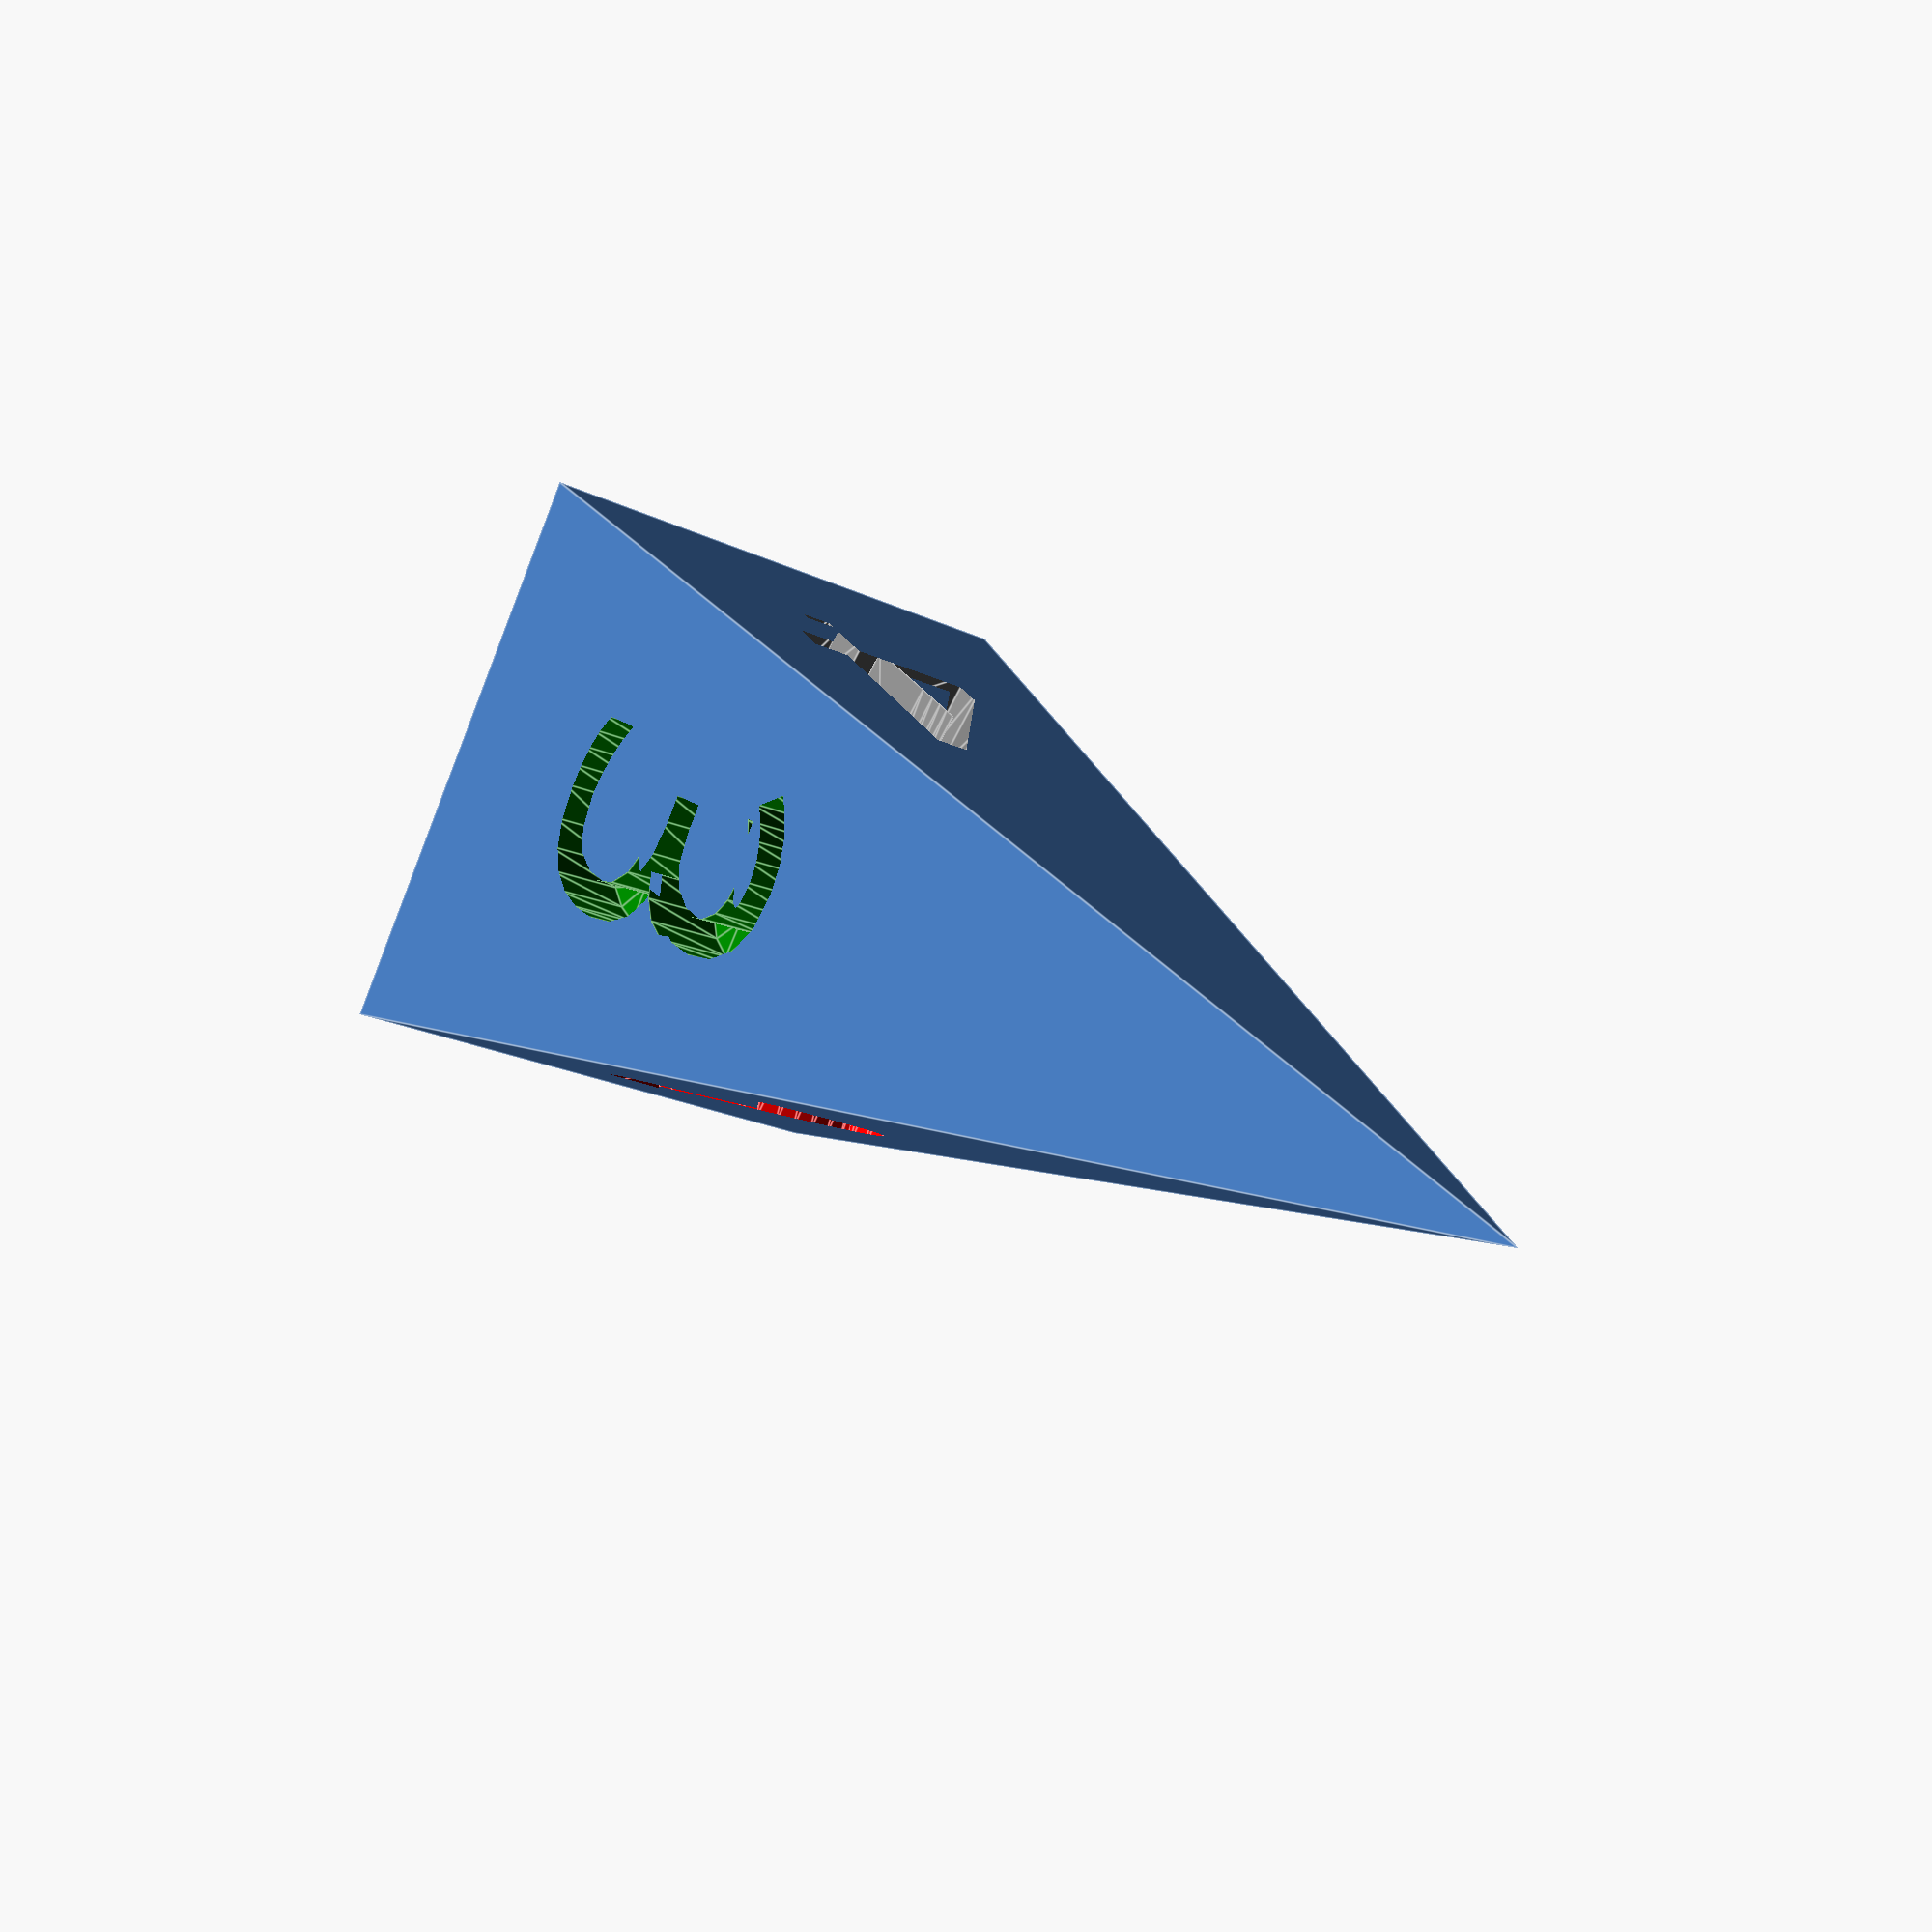
<openscad>
font = "Fabrik"; 

letter_size = 3; // in mm
letter_depth = 1; // in mm
basewidth = 3; //sets the 'base' size aka how thicc it gets
numberangle = 1.5;  // has to be adjusted if you change width; soon I'll update this to compute automatically

module letter(l) {
	linear_extrude(height = letter_depth) { 
		text(l, 
        size = letter_size, 
        font = font, 
        halign = "center", 
        valign = "center", 
        $fn = 4);
	} // linear_extrude() makes letters 3D objects 

}

translate([0,0,0]) {
difference(){ // difference will subtract the second object from the first
  polyhedron( //first object is the shank d4 base
    points = [
      [basewidth,basewidth,0], // side
      [basewidth,-basewidth,0], // side
      [-basewidth,-basewidth,0], // side
      [-basewidth,basewidth,0], // side
      [0,0,14] // top apex
    ],
    faces = [
      [0, 1, 4], // 2 side; I'll be honest I'm not entire sure this works
      [1, 2, 4], // 3 side
      [2, 3, 4], // 4 side
      [3, 0, 4], // 1 side
      [1, 0, 3], // triangle half of base touching 1 and 2
      [2, 1, 3]  // triangle half of base touching 3 and 4
    ]
  );
   // (x, y, z)
  union() { // second object is all the text
    color("blue") translate([0,numberangle,basewidth]) rotate([-100, 180, 0]) letter("1");
	color("red") translate([numberangle,0,basewidth]) rotate([79,0,90])  letter("2");
	color("green") translate([0,-numberangle,basewidth]) rotate([79, 0, 0]) letter("3");
	color("grey") translate([-numberangle,0,basewidth]) rotate([79, 0, -90]) letter("4");
    }
}
}


translate([0,0,0]) rotate([0,-180,0]){
difference(){ // difference will subtract the second object from the first
  polyhedron( //first object is the shank d4 base
    points = [
      [basewidth,basewidth,0], // side
      [basewidth,-basewidth,0], // side
      [-basewidth,-basewidth,0], // side
      [-basewidth,basewidth,0], // side
      [0,0,3] // top apex
    ],
    faces = [
      [0, 1, 4], // 2 side; I'll be honest I'm not entire sure this works
      [1, 2, 4], // 3 side
      [2, 3, 4], // 4 side
      [3, 0, 4], // 1 side
      [1, 0, 3], // triangle half of base touching 1 and 2
      [2, 1, 3]  // triangle half of base touching 3 and 4
    ]
  );
}
}
</openscad>
<views>
elev=339.6 azim=115.8 roll=325.7 proj=p view=edges
</views>
